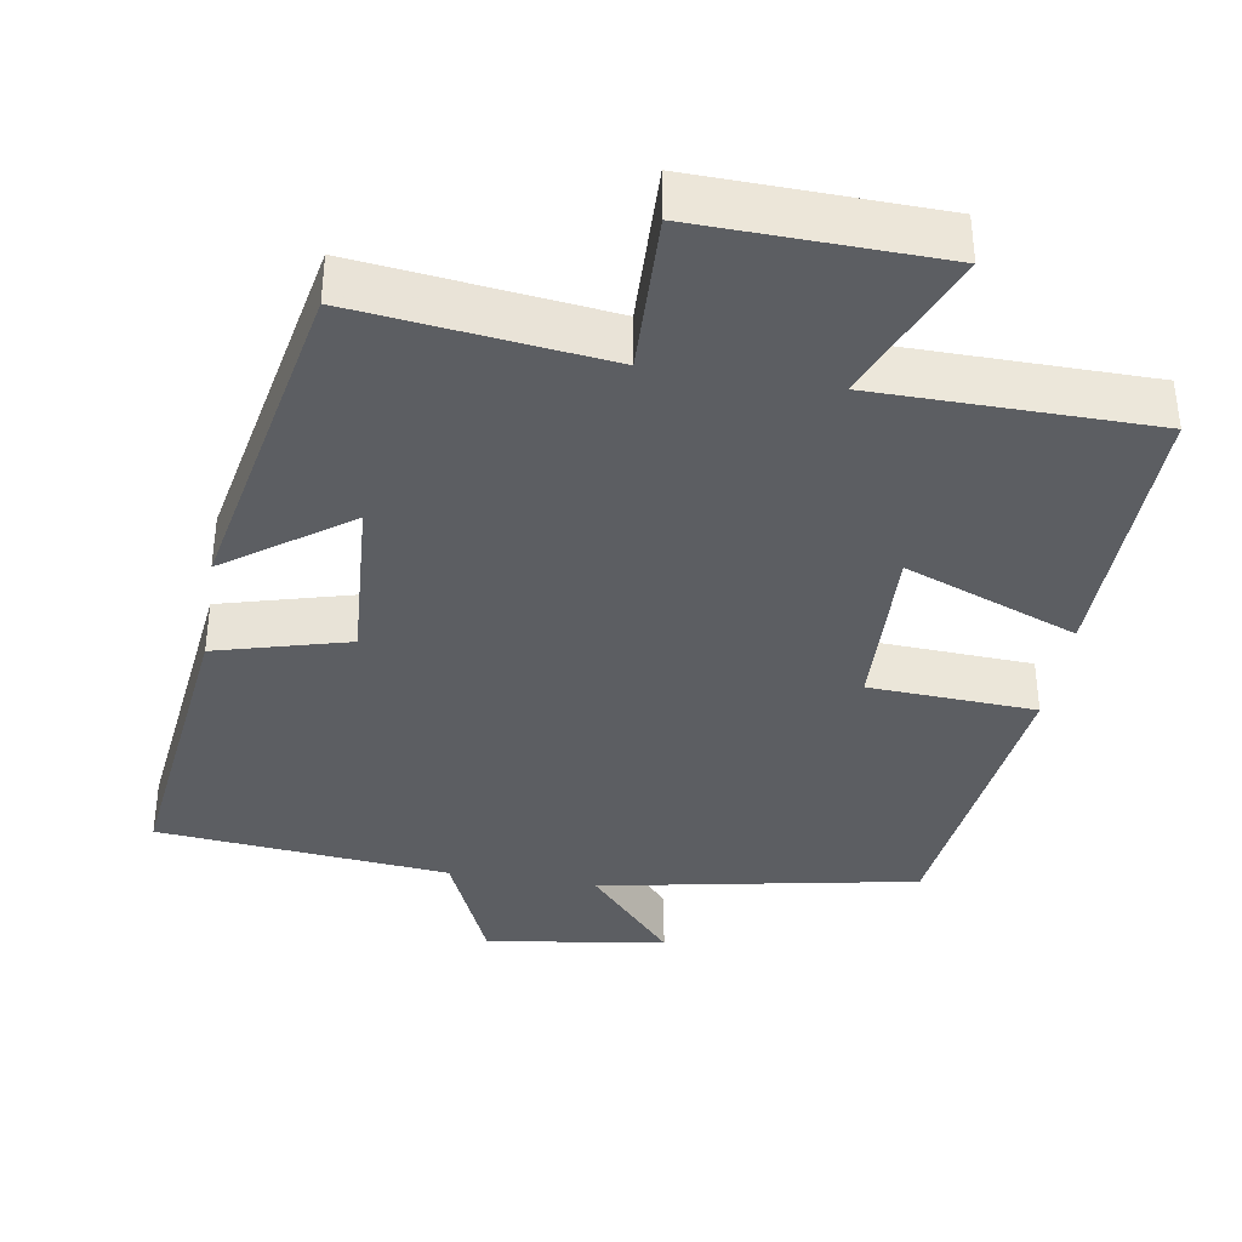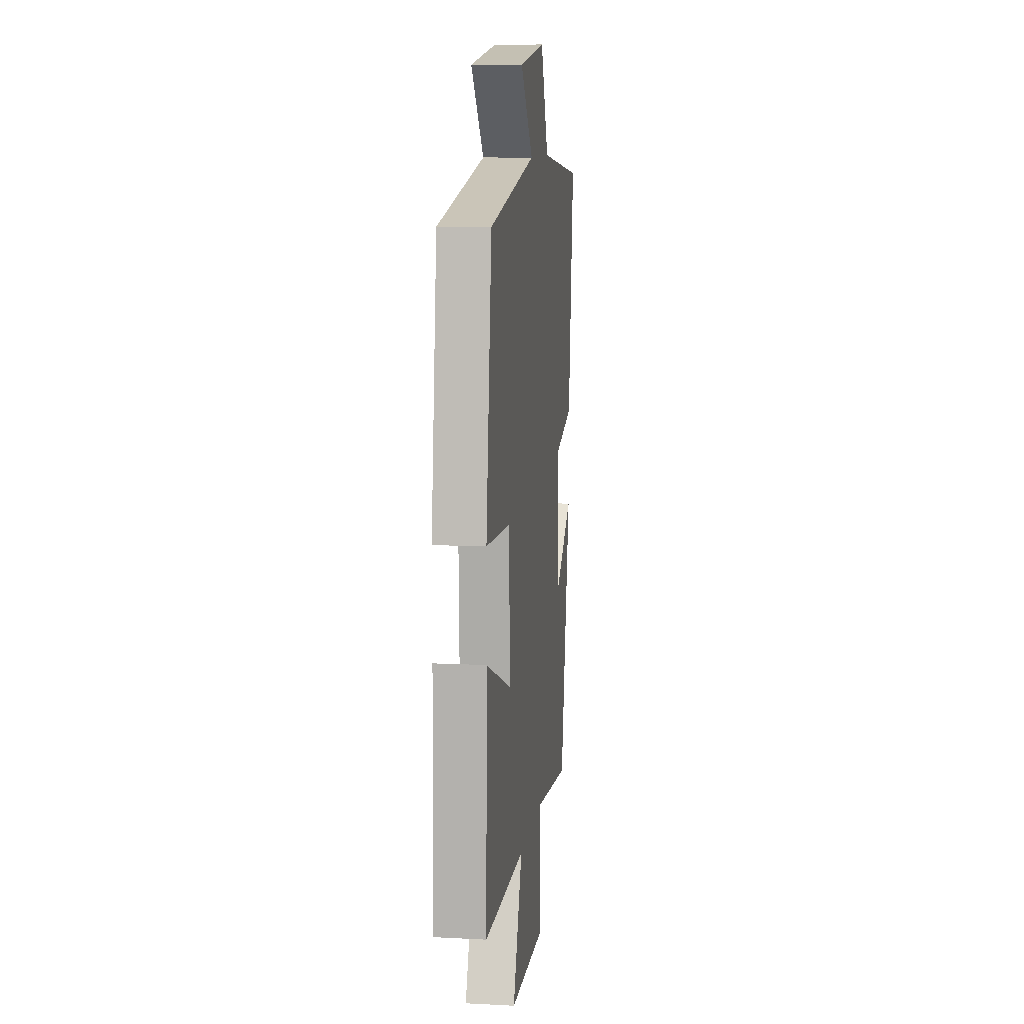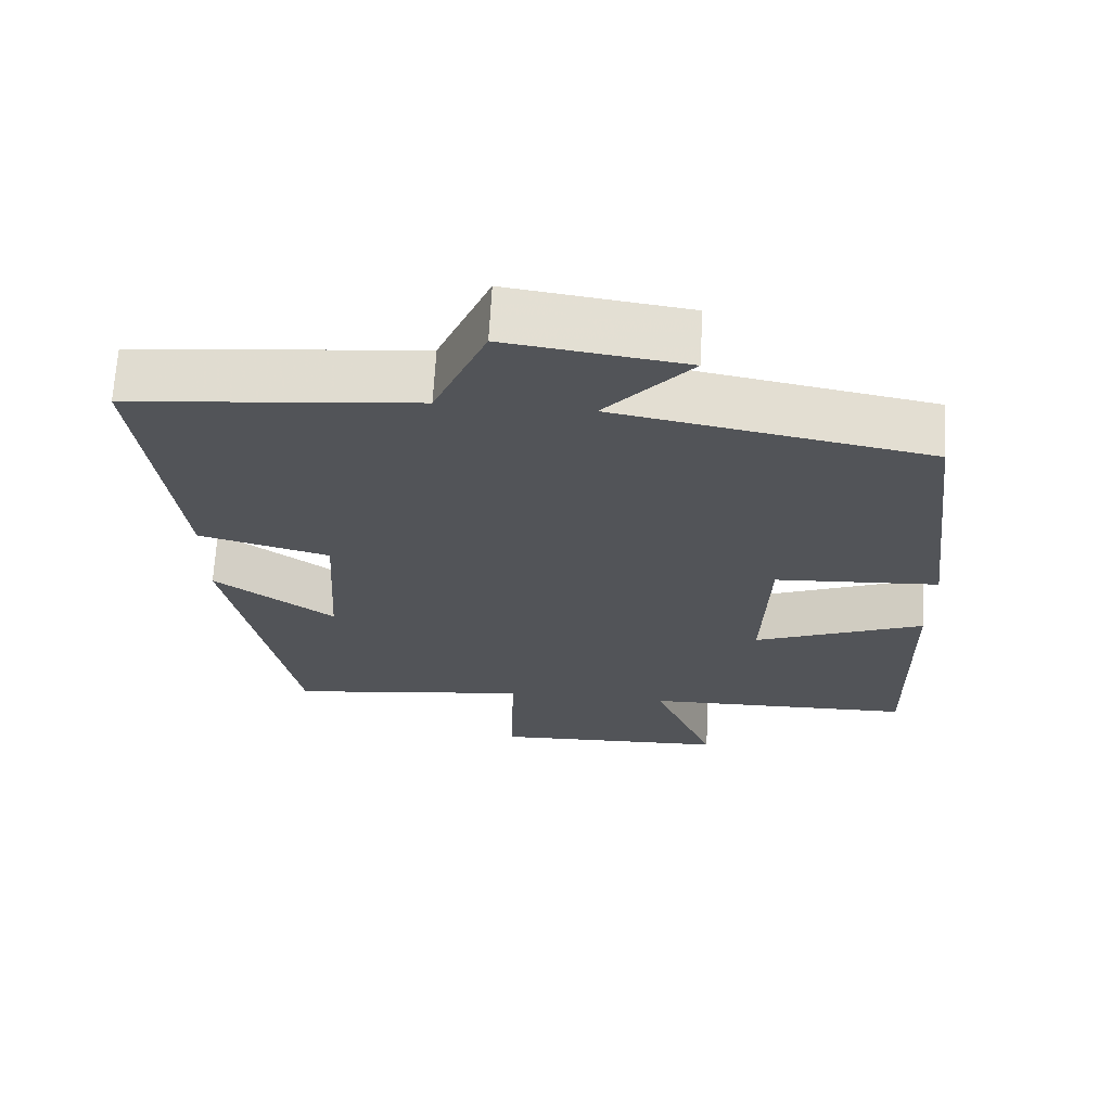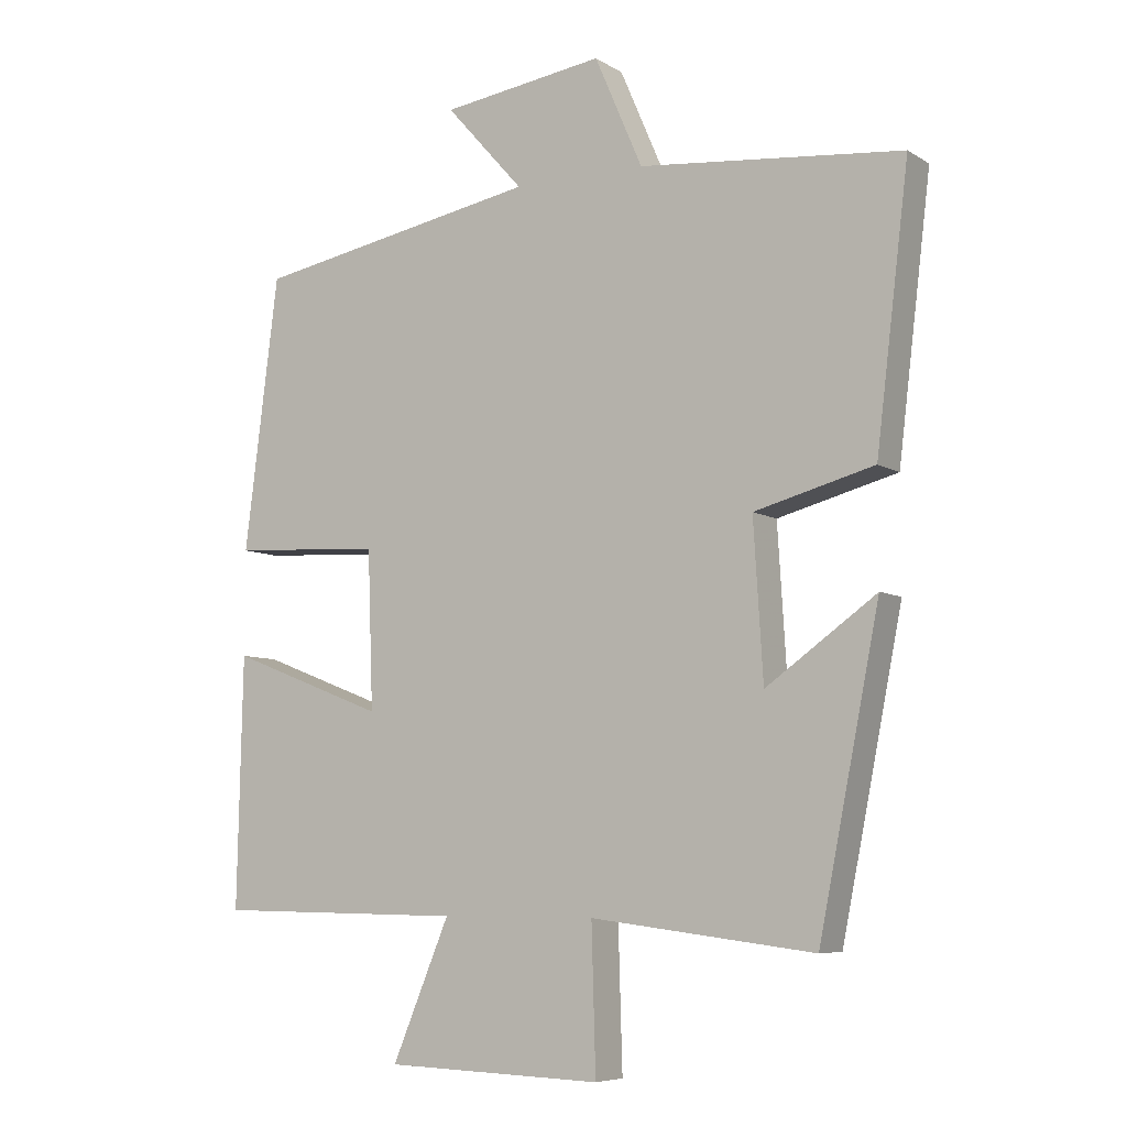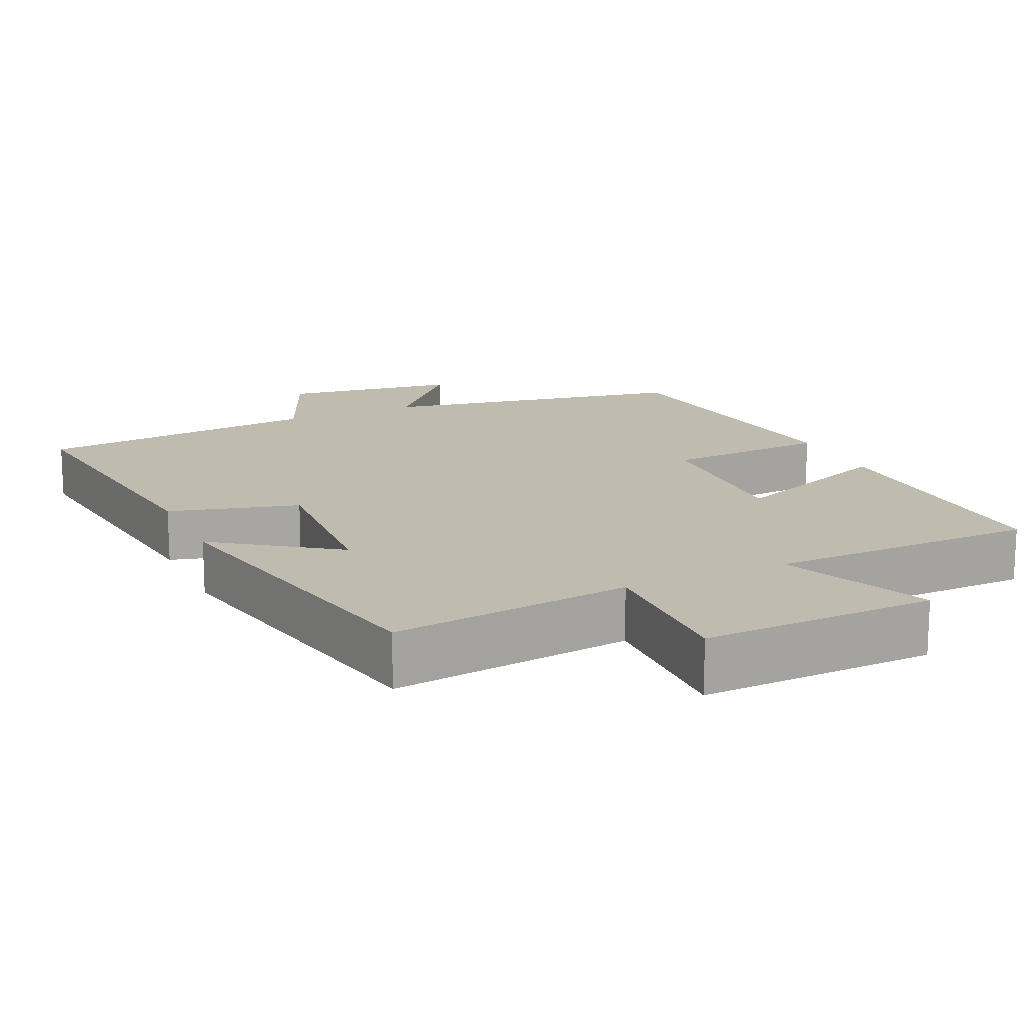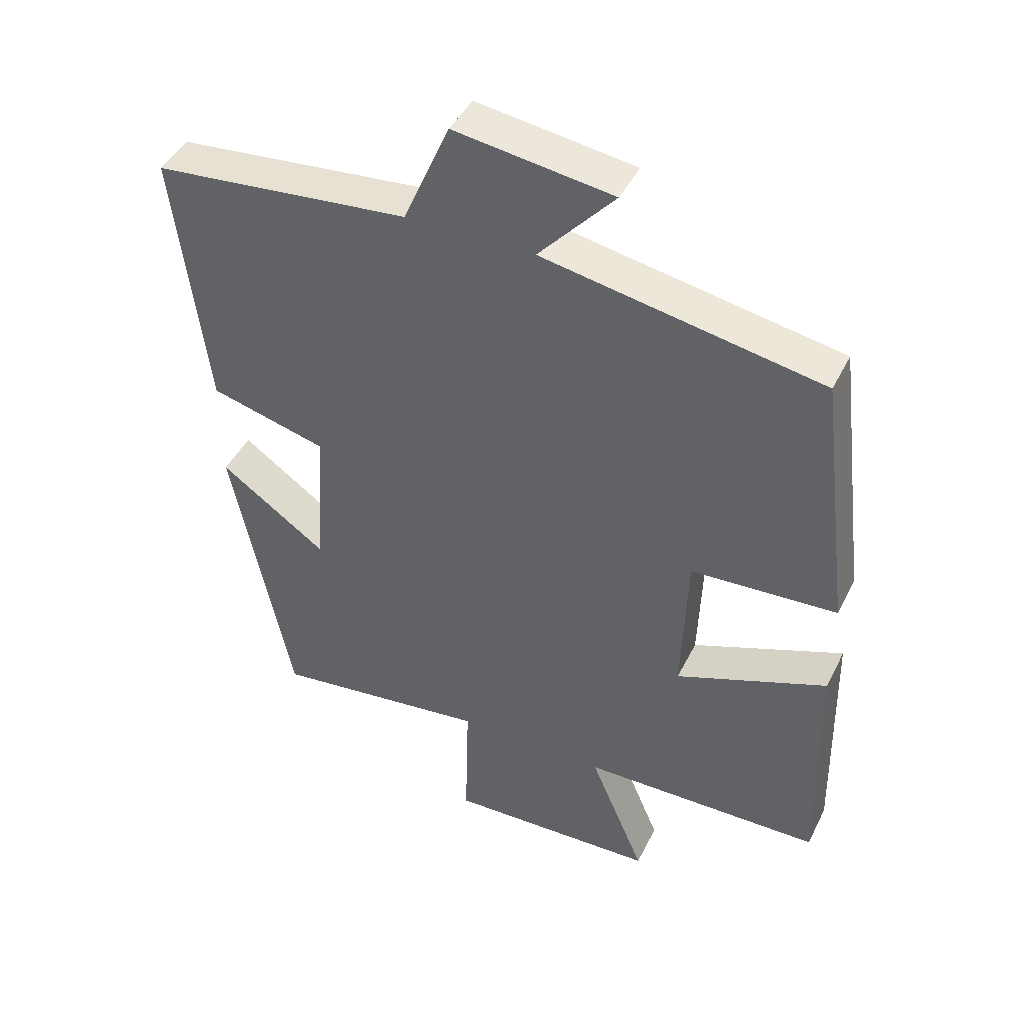
<metadata>
{"format":"obj","ext":"obj","renderer":"f3d","projection":"perspective","resolution":1024,"background":"white","views":[{"elev":-37.6,"azim":170.8,"up":"+Y"},{"elev":10.1,"azim":-82.6,"up":"+Z"},{"elev":67.1,"azim":-176.9,"up":"+Z"},{"elev":-7.0,"azim":31.2,"up":"+Z"},{"elev":16.0,"azim":155.3,"up":"+Y"},{"elev":44.3,"azim":-154.9,"up":"+Z"}]}
</metadata>
<code>
v -0.45 0.07 0.422
v -0.031 0.07 0.5
v -0.145 0.07 0.628
v 0.093 0.07 0.662
v 0.163 0.07 0.5
v 0.548 0.07 0.463
v 0.5 0.07 0.066
v 0.325 0.07 0.019
v 0.339 0.07 -0.209
v 0.5 0.07 -0.094
v 0.411 0.07 -0.54
v 0.084 0.07 -0.5
v 0.09 0.07 -0.711
v -0.228 0.07 -0.701
v -0.144 0.07 -0.5
v -0.508 0.07 -0.495
v -0.5 0.07 -0.13
v -0.272 0.07 -0.218
v -0.28 0.07 0.012
v -0.5 0.07 0.024
v -0.45 0 0.422
v -0.031 0 0.5
v -0.145 0 0.628
v 0.093 0 0.662
v 0.163 0 0.5
v 0.548 0 0.463
v 0.5 0 0.066
v 0.325 0 0.019
v 0.339 0 -0.209
v 0.5 0 -0.094
v 0.411 0 -0.54
v 0.084 0 -0.5
v 0.09 0 -0.711
v -0.228 0 -0.701
v -0.144 0 -0.5
v -0.508 0 -0.495
v -0.5 0 -0.13
v -0.272 0 -0.218
v -0.28 0 0.012
v -0.5 0 0.024
f 19 20 1 2
f 18 19 2
f 15 16 17 18
f 15 18 2
f 12 13 14 15
f 12 15 2
f 9 10 11 12
f 8 9 12 2
f 5 6 7 8
f 5 8 2
f 2 3 4 5
f 22 21 40 39
f 22 39 38
f 38 37 36 35
f 22 38 35
f 35 34 33 32
f 22 35 32
f 32 31 30 29
f 22 32 29 28
f 28 27 26 25
f 22 28 25
f 25 24 23 22
f 1 21 22 2
f 2 22 23 3
f 3 23 24 4
f 4 24 25 5
f 5 25 26 6
f 6 26 27 7
f 7 27 28 8
f 8 28 29 9
f 9 29 30 10
f 10 30 31 11
f 11 31 32 12
f 12 32 33 13
f 13 33 34 14
f 14 34 35 15
f 15 35 36 16
f 16 36 37 17
f 17 37 38 18
f 18 38 39 19
f 19 39 40 20
f 20 40 21 1

</code>
